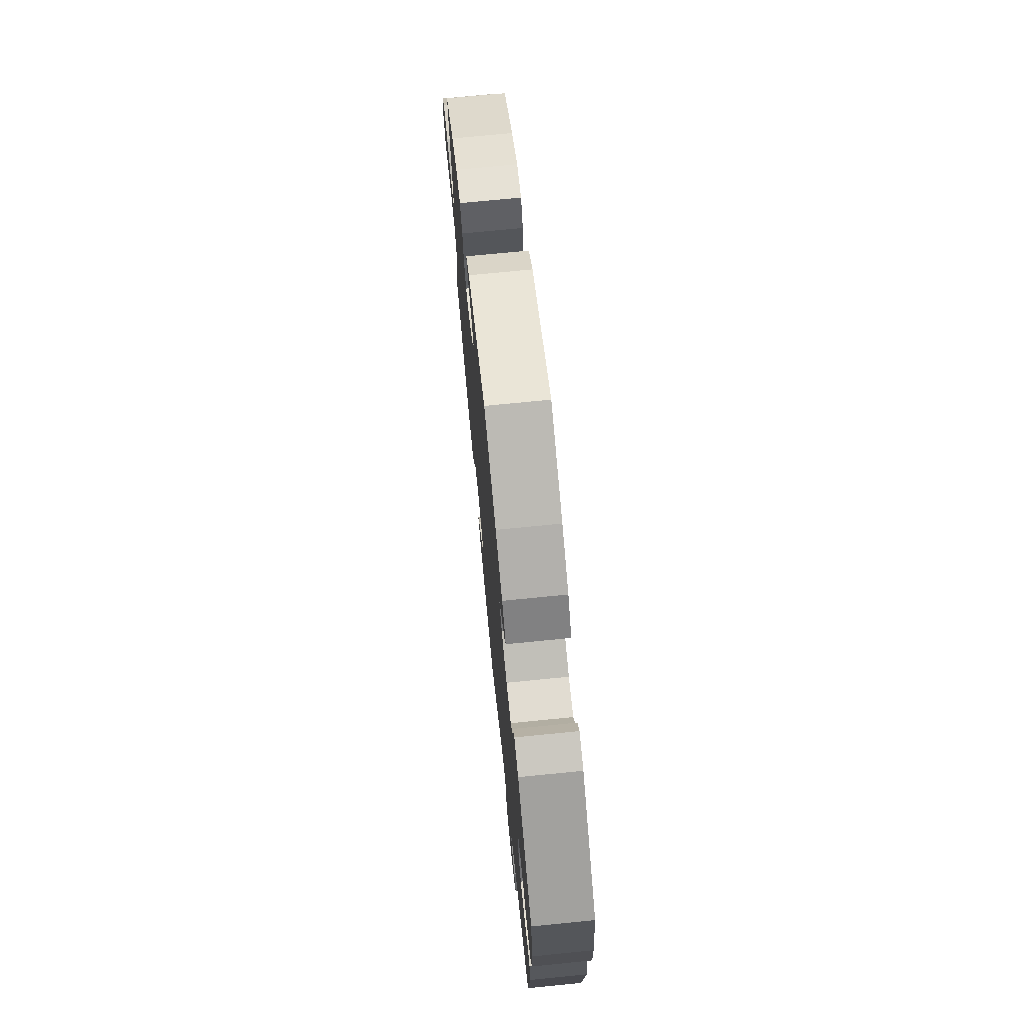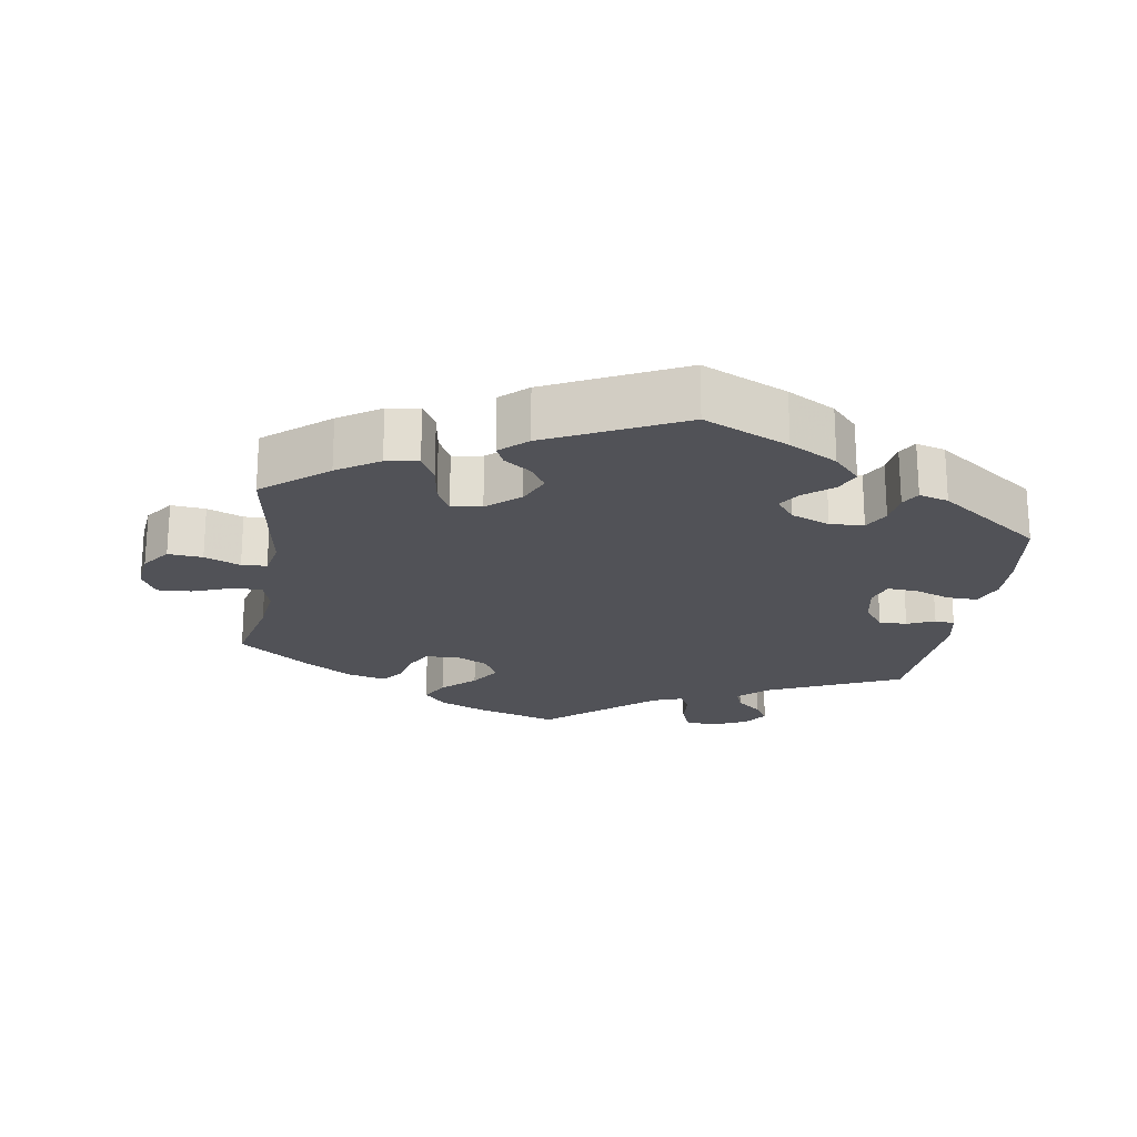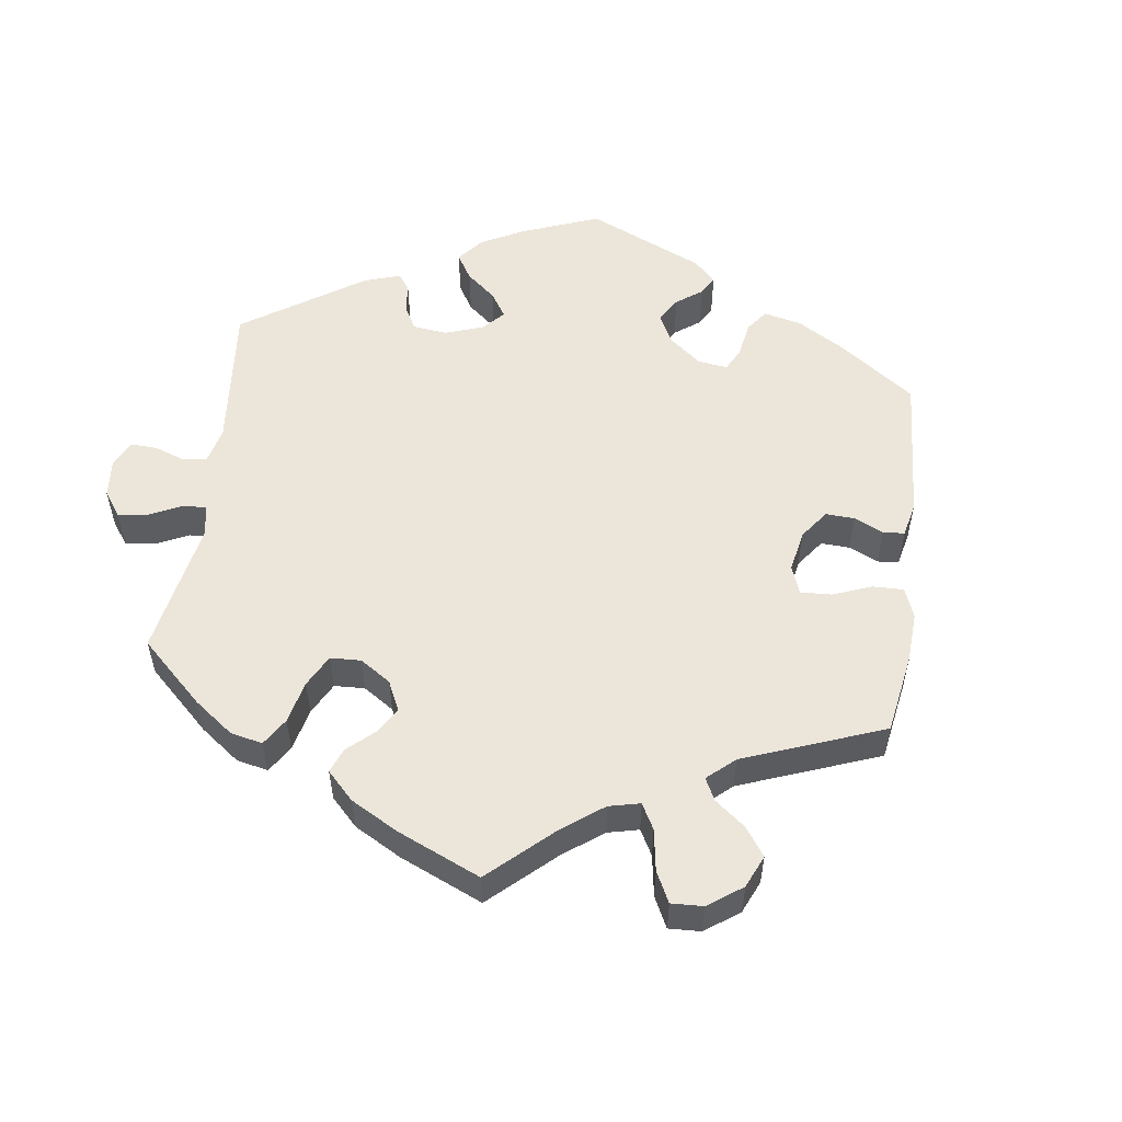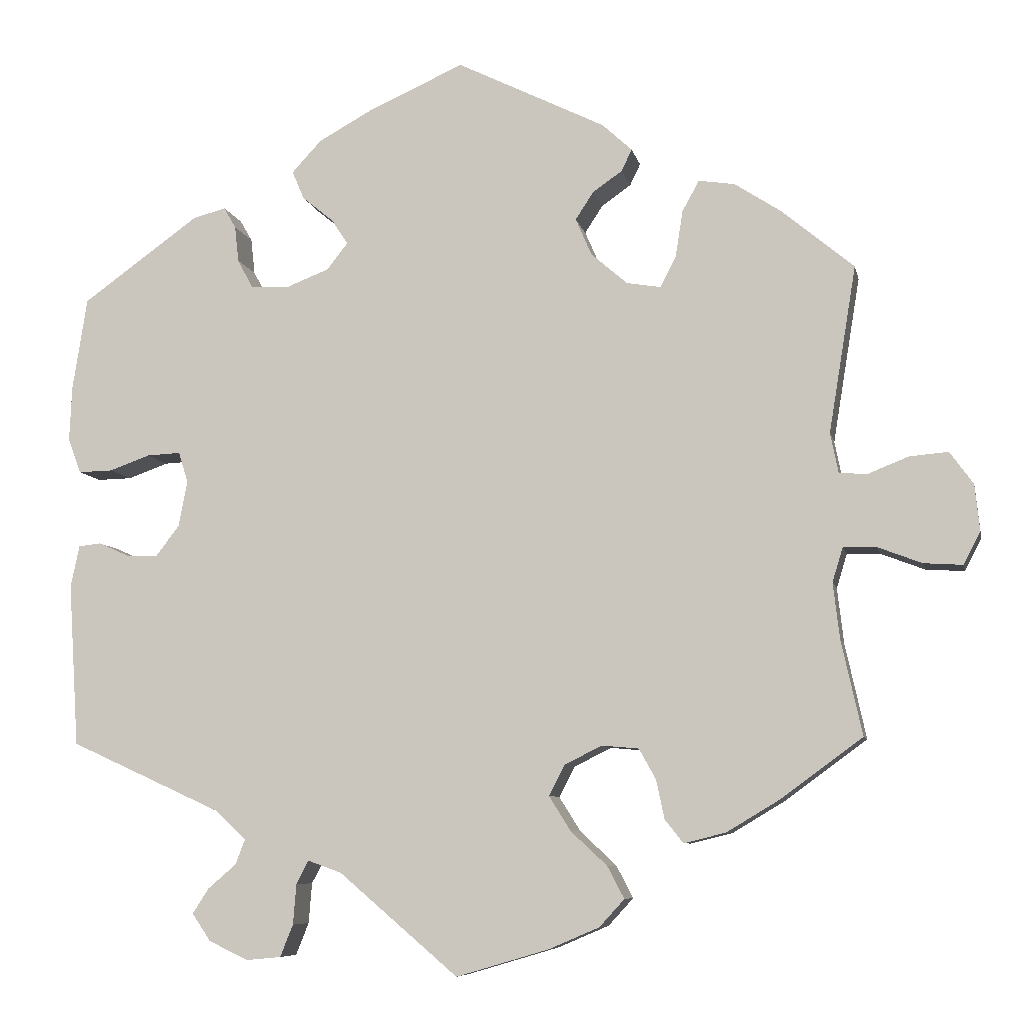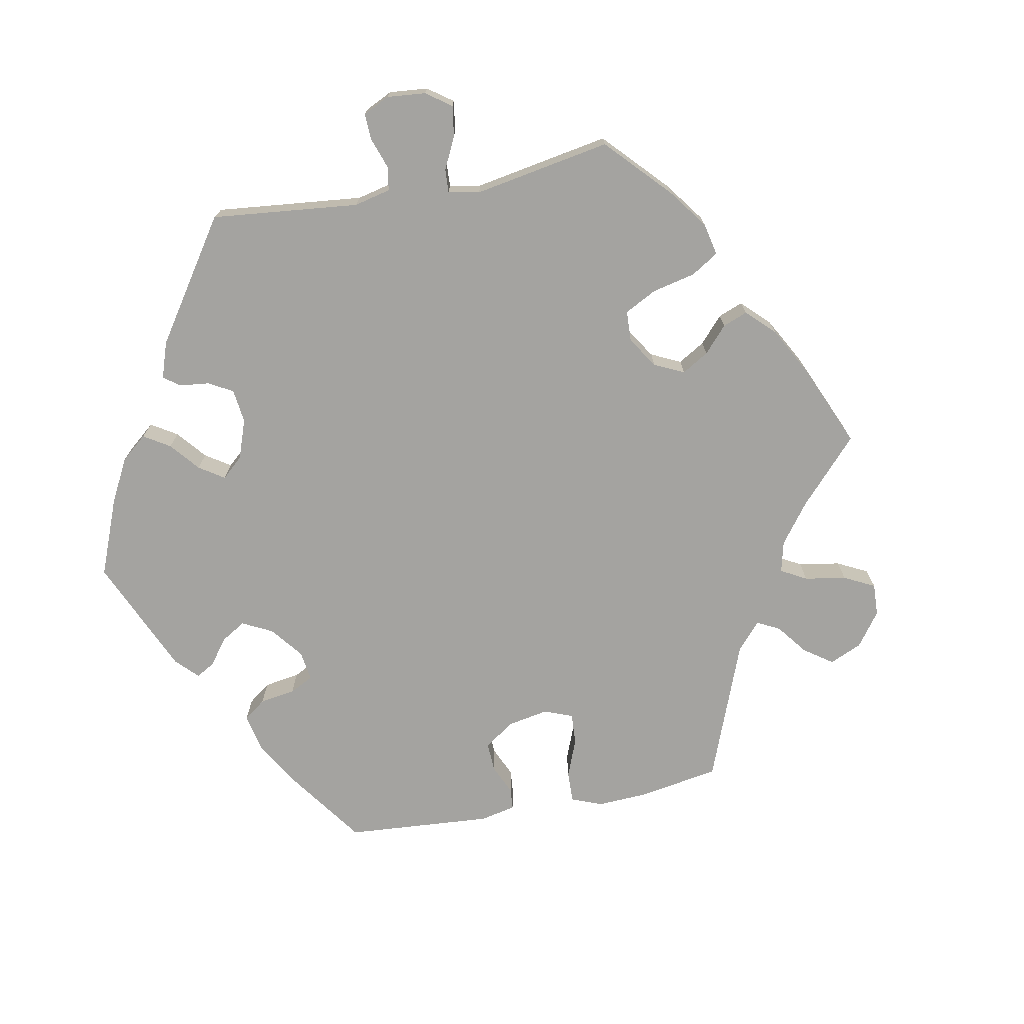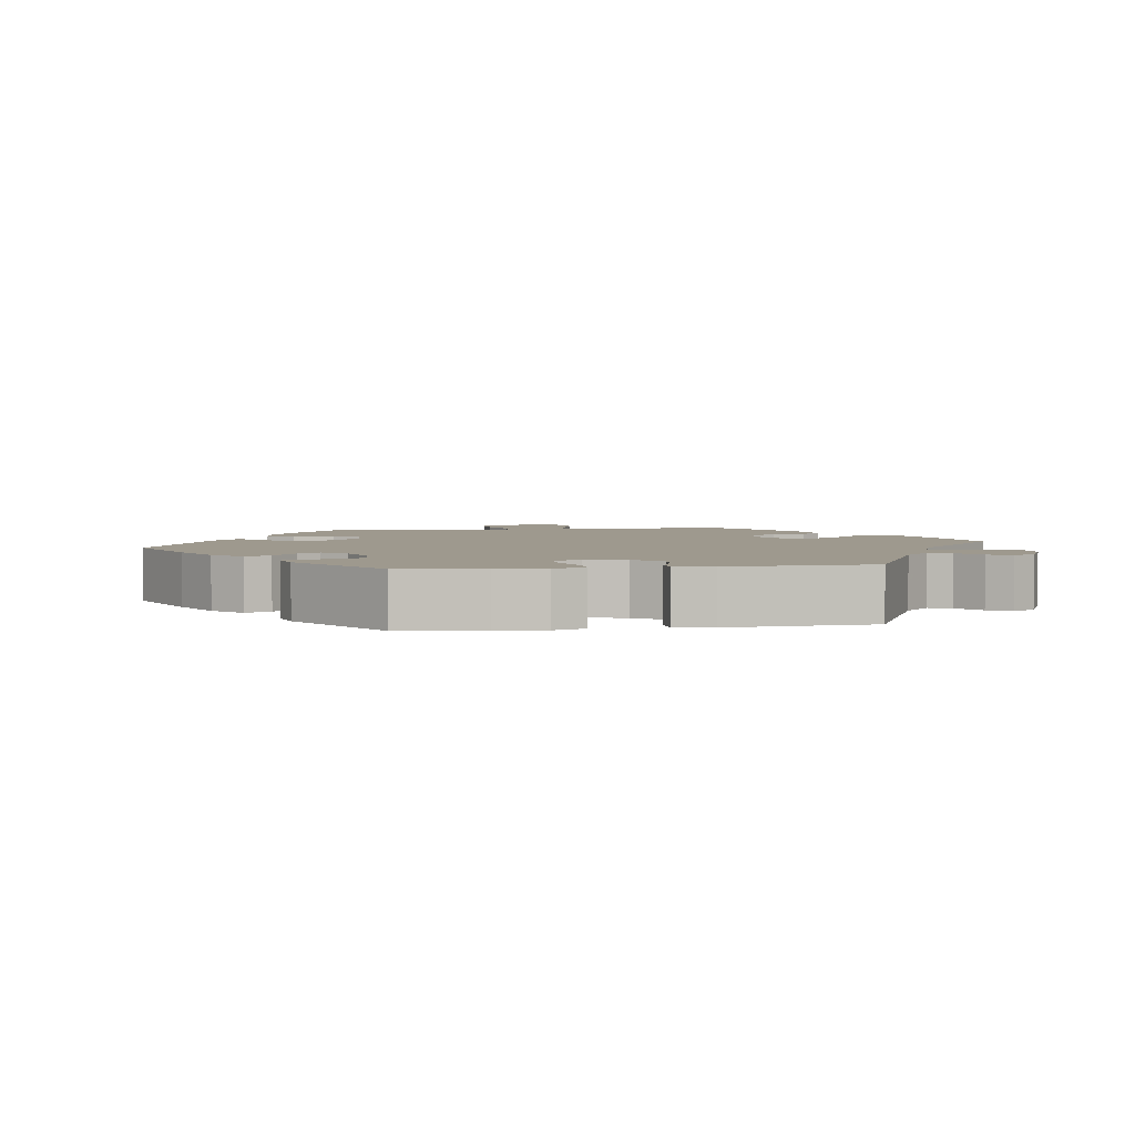
<metadata>
{"format":"obj","ext":"obj","renderer":"f3d","projection":"perspective","resolution":1024,"background":"white","views":[{"elev":72.8,"azim":84.3,"up":"+Z"},{"elev":-21.4,"azim":-9.3,"up":"+Y"},{"elev":54.4,"azim":-112.3,"up":"+Y"},{"elev":-7.7,"azim":-168.4,"up":"+Z"},{"elev":-73.0,"azim":160.5,"up":"+Y"},{"elev":3.5,"azim":81.4,"up":"+Y"}]}
</metadata>
<code>
v 0.312 0.07 -0.375
v 0.274 0.07 -0.411
v 0.286 0.07 -0.442
v 0.321 0.07 -0.472
v 0.341 0.07 -0.503
v 0.318 0.07 -0.537
v 0.269 0.07 -0.56
v 0.226 0.07 -0.556
v 0.21 0.07 -0.516
v 0.206 0.07 -0.466
v 0.191 0.07 -0.437
v 0.149 0.07 -0.452
v 0.001 0.07 -0.578
v -0.114 0.07 -0.544
v -0.177 0.07 -0.517
v -0.208 0.07 -0.483
v -0.187 0.07 -0.443
v -0.142 0.07 -0.401
v -0.115 0.07 -0.358
v -0.135 0.07 -0.32
v -0.181 0.07 -0.297
v -0.227 0.07 -0.301
v -0.248 0.07 -0.339
v -0.258 0.07 -0.387
v -0.281 0.07 -0.416
v -0.333 0.07 -0.403
v -0.398 0.07 -0.364
v -0.5 0.07 -0.289
v -0.474 0.07 -0.171
v -0.466 0.07 -0.102
v -0.479 0.07 -0.059
v -0.52 0.07 -0.06
v -0.575 0.07 -0.081
v -0.623 0.07 -0.084
v -0.644 0.07 -0.044
v -0.638 0.07 0.014
v -0.609 0.07 0.054
v -0.561 0.07 0.05
v -0.511 0.07 0.03
v -0.476 0.07 0.032
v -0.466 0.07 0.082
v -0.5 0.07 0.289
v -0.411 0.07 0.363
v -0.353 0.07 0.401
v -0.308 0.07 0.408
v -0.287 0.07 0.37
v -0.278 0.07 0.313
v -0.258 0.07 0.274
v -0.216 0.07 0.281
v -0.171 0.07 0.32
v -0.151 0.07 0.366
v -0.173 0.07 0.4
v -0.21 0.07 0.426
v -0.223 0.07 0.453
v -0.186 0.07 0.487
v -0.001 0.07 0.578
v 0.118 0.07 0.525
v 0.185 0.07 0.488
v 0.222 0.07 0.448
v 0.207 0.07 0.413
v 0.168 0.07 0.381
v 0.148 0.07 0.35
v 0.174 0.07 0.317
v 0.228 0.07 0.296
v 0.275 0.07 0.299
v 0.294 0.07 0.334
v 0.299 0.07 0.379
v 0.314 0.07 0.405
v 0.355 0.07 0.394
v 0.5 0.07 0.29
v 0.518 0.07 0.175
v 0.521 0.07 0.107
v 0.505 0.07 0.063
v 0.462 0.07 0.064
v 0.412 0.07 0.082
v 0.37 0.07 0.084
v 0.358 0.07 0.046
v 0.369 0.07 -0.011
v 0.398 0.07 -0.049
v 0.437 0.07 -0.048
v 0.475 0.07 -0.031
v 0.503 0.07 -0.034
v 0.514 0.07 -0.086
v 0.501 0.07 -0.289
v 0.312 0 -0.375
v 0.274 0 -0.411
v 0.286 0 -0.442
v 0.321 0 -0.472
v 0.341 0 -0.503
v 0.318 0 -0.537
v 0.269 0 -0.56
v 0.226 0 -0.556
v 0.21 0 -0.516
v 0.206 0 -0.466
v 0.191 0 -0.437
v 0.149 0 -0.452
v 0.001 0 -0.578
v -0.114 0 -0.544
v -0.177 0 -0.517
v -0.208 0 -0.483
v -0.187 0 -0.443
v -0.142 0 -0.401
v -0.115 0 -0.358
v -0.135 0 -0.32
v -0.181 0 -0.297
v -0.227 0 -0.301
v -0.248 0 -0.339
v -0.258 0 -0.387
v -0.281 0 -0.416
v -0.333 0 -0.403
v -0.398 0 -0.364
v -0.5 0 -0.289
v -0.474 0 -0.171
v -0.466 0 -0.102
v -0.479 0 -0.059
v -0.52 0 -0.06
v -0.575 0 -0.081
v -0.623 0 -0.084
v -0.644 0 -0.044
v -0.638 0 0.014
v -0.609 0 0.054
v -0.561 0 0.05
v -0.511 0 0.03
v -0.476 0 0.032
v -0.466 0 0.082
v -0.5 0 0.289
v -0.411 0 0.363
v -0.353 0 0.401
v -0.308 0 0.408
v -0.287 0 0.37
v -0.278 0 0.313
v -0.258 0 0.274
v -0.216 0 0.281
v -0.171 0 0.32
v -0.151 0 0.366
v -0.173 0 0.4
v -0.21 0 0.426
v -0.223 0 0.453
v -0.186 0 0.487
v -0.001 0 0.578
v 0.118 0 0.525
v 0.185 0 0.488
v 0.222 0 0.448
v 0.207 0 0.413
v 0.168 0 0.381
v 0.148 0 0.35
v 0.174 0 0.317
v 0.228 0 0.296
v 0.275 0 0.299
v 0.294 0 0.334
v 0.299 0 0.379
v 0.314 0 0.405
v 0.355 0 0.394
v 0.5 0 0.29
v 0.518 0 0.175
v 0.521 0 0.107
v 0.505 0 0.063
v 0.462 0 0.064
v 0.412 0 0.082
v 0.37 0 0.084
v 0.358 0 0.046
v 0.369 0 -0.011
v 0.398 0 -0.049
v 0.437 0 -0.048
v 0.475 0 -0.031
v 0.503 0 -0.034
v 0.514 0 -0.086
v 0.501 0 -0.289
f 83 84 1
f 80 81 82 83
f 79 80 83 1
f 78 79 1 2
f 77 78 2
f 72 73 74 75
f 72 75 76
f 71 72 76
f 70 71 76
f 69 70 76
f 66 67 68 69
f 65 66 69 76
f 64 65 76 77
f 58 59 60 61
f 58 61 62
f 57 58 62
f 56 57 62
f 55 56 62
f 52 53 54 55
f 51 52 55 62
f 50 51 62 63
f 44 45 46 47
f 44 47 48
f 41 42 43 44
f 40 41 44 48
f 36 37 38 39
f 36 39 40
f 35 36 40
f 32 33 34 35
f 31 32 35 40
f 30 31 40 48
f 26 27 28 29
f 23 24 25 26
f 22 23 26 29
f 21 22 29 30
f 15 16 17 18
f 15 18 19
f 12 13 14 15
f 11 12 15 19
f 7 8 9 10
f 7 10 11
f 6 7 11
f 3 4 5 6
f 2 3 6 11
f 49 50 63 64
f 20 21 30 48
f 48 49 64 77
f 19 20 48 77
f 2 11 19 77
f 85 168 167
f 167 166 165 164
f 85 167 164 163
f 86 85 163 162
f 86 162 161
f 159 158 157 156
f 160 159 156
f 160 156 155
f 160 155 154
f 160 154 153
f 153 152 151 150
f 160 153 150 149
f 161 160 149 148
f 145 144 143 142
f 146 145 142
f 146 142 141
f 146 141 140
f 146 140 139
f 139 138 137 136
f 146 139 136 135
f 147 146 135 134
f 131 130 129 128
f 132 131 128
f 128 127 126 125
f 132 128 125 124
f 123 122 121 120
f 124 123 120
f 124 120 119
f 119 118 117 116
f 124 119 116 115
f 132 124 115 114
f 113 112 111 110
f 110 109 108 107
f 113 110 107 106
f 114 113 106 105
f 102 101 100 99
f 103 102 99
f 99 98 97 96
f 103 99 96 95
f 94 93 92 91
f 95 94 91
f 95 91 90
f 90 89 88 87
f 95 90 87 86
f 148 147 134 133
f 132 114 105 104
f 161 148 133 132
f 161 132 104 103
f 161 103 95 86
f 1 85 86 2
f 2 86 87 3
f 3 87 88 4
f 4 88 89 5
f 5 89 90 6
f 6 90 91 7
f 7 91 92 8
f 8 92 93 9
f 9 93 94 10
f 10 94 95 11
f 11 95 96 12
f 12 96 97 13
f 13 97 98 14
f 14 98 99 15
f 15 99 100 16
f 16 100 101 17
f 17 101 102 18
f 18 102 103 19
f 19 103 104 20
f 20 104 105 21
f 21 105 106 22
f 22 106 107 23
f 23 107 108 24
f 24 108 109 25
f 25 109 110 26
f 26 110 111 27
f 27 111 112 28
f 28 112 113 29
f 29 113 114 30
f 30 114 115 31
f 31 115 116 32
f 32 116 117 33
f 33 117 118 34
f 34 118 119 35
f 35 119 120 36
f 36 120 121 37
f 37 121 122 38
f 38 122 123 39
f 39 123 124 40
f 40 124 125 41
f 41 125 126 42
f 42 126 127 43
f 43 127 128 44
f 44 128 129 45
f 45 129 130 46
f 46 130 131 47
f 47 131 132 48
f 48 132 133 49
f 49 133 134 50
f 50 134 135 51
f 51 135 136 52
f 52 136 137 53
f 53 137 138 54
f 54 138 139 55
f 55 139 140 56
f 56 140 141 57
f 57 141 142 58
f 58 142 143 59
f 59 143 144 60
f 60 144 145 61
f 61 145 146 62
f 62 146 147 63
f 63 147 148 64
f 64 148 149 65
f 65 149 150 66
f 66 150 151 67
f 67 151 152 68
f 68 152 153 69
f 69 153 154 70
f 70 154 155 71
f 71 155 156 72
f 72 156 157 73
f 73 157 158 74
f 74 158 159 75
f 75 159 160 76
f 76 160 161 77
f 77 161 162 78
f 78 162 163 79
f 79 163 164 80
f 80 164 165 81
f 81 165 166 82
f 82 166 167 83
f 83 167 168 84
f 84 168 85 1

</code>
